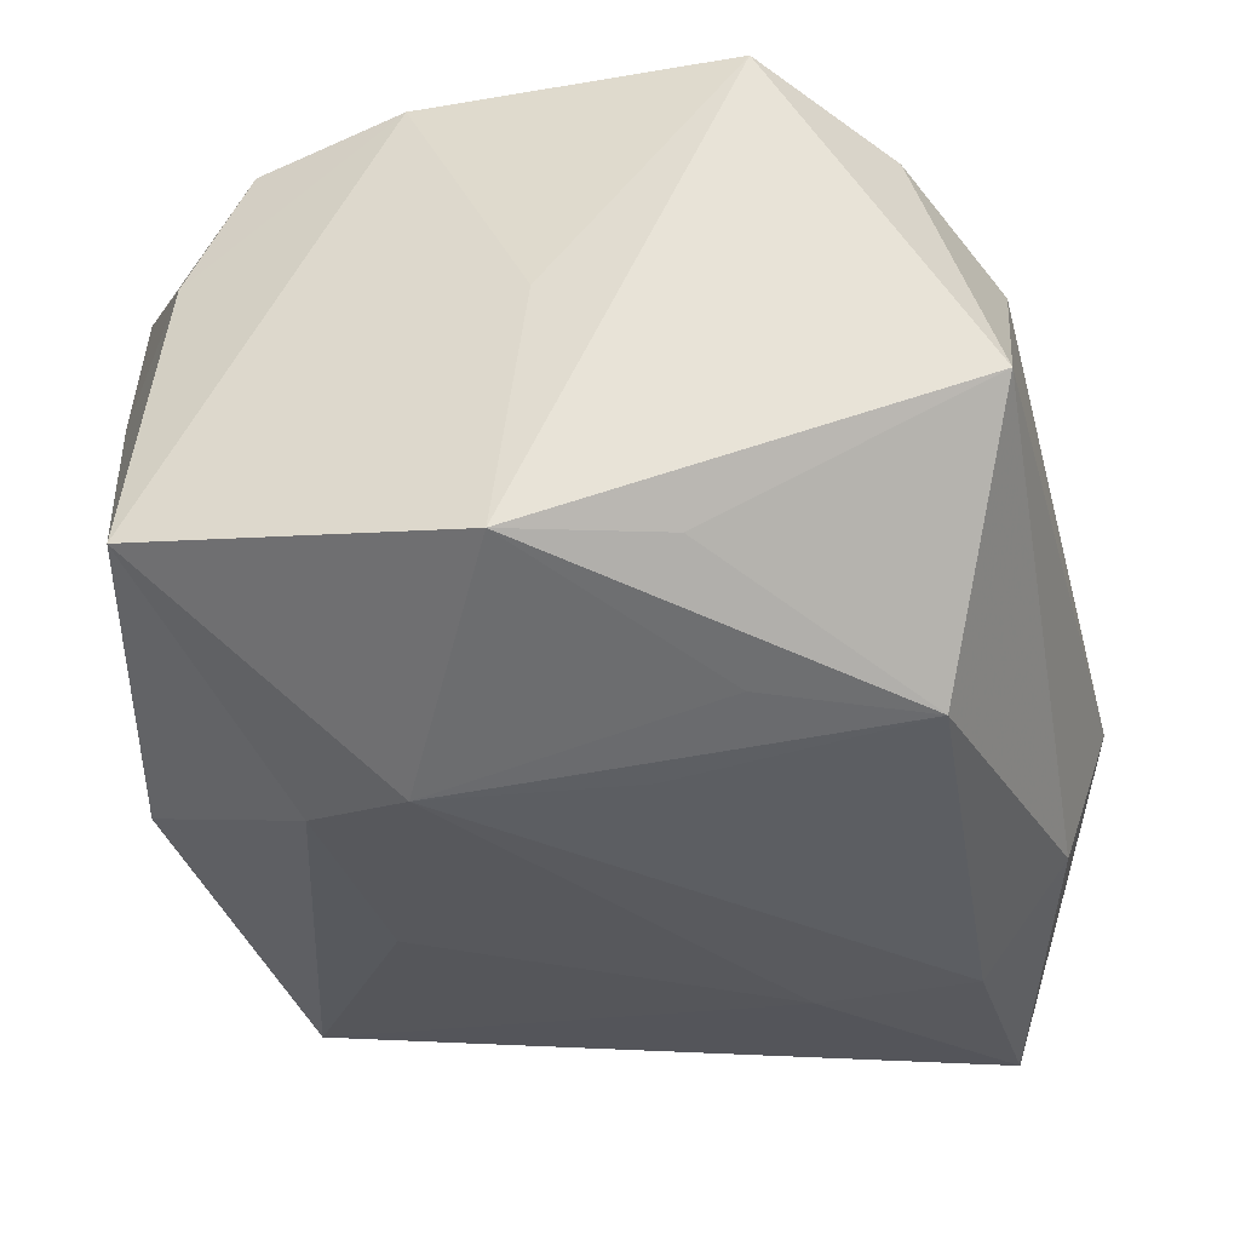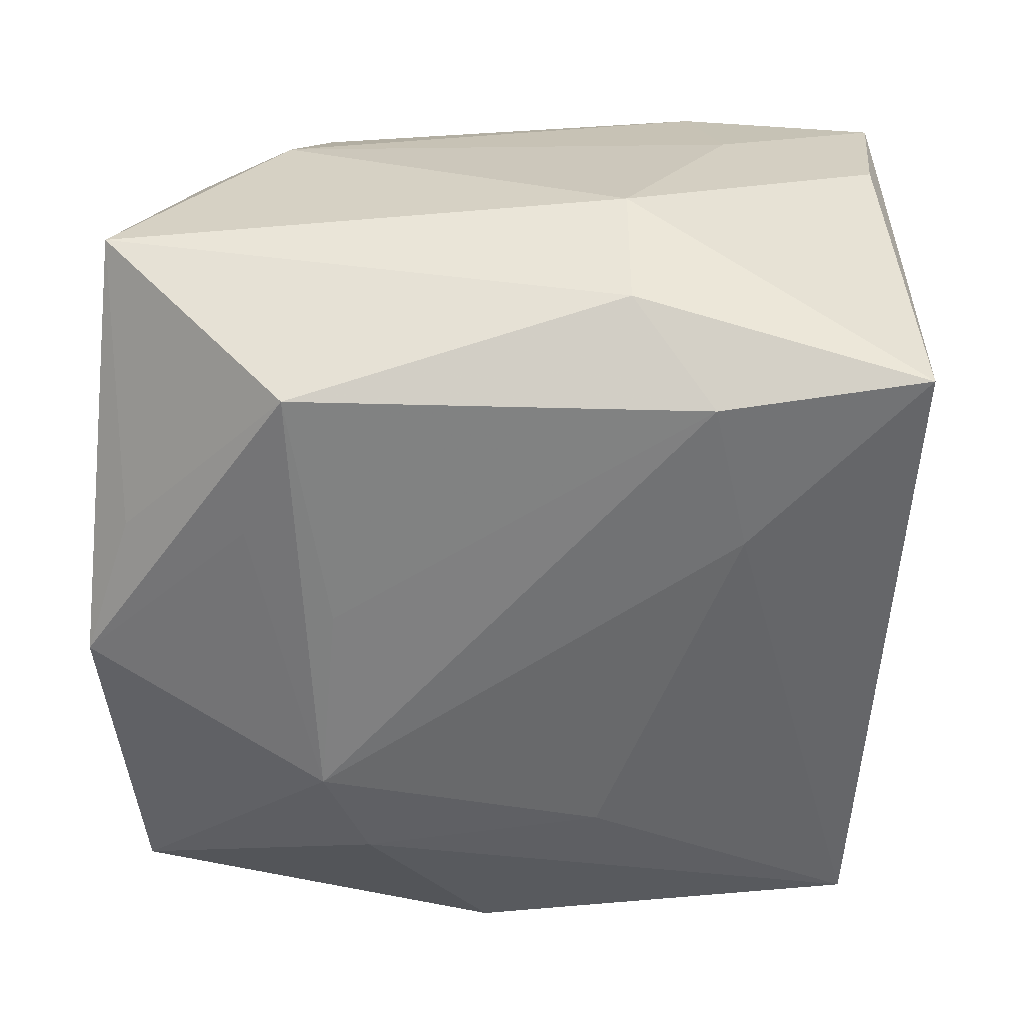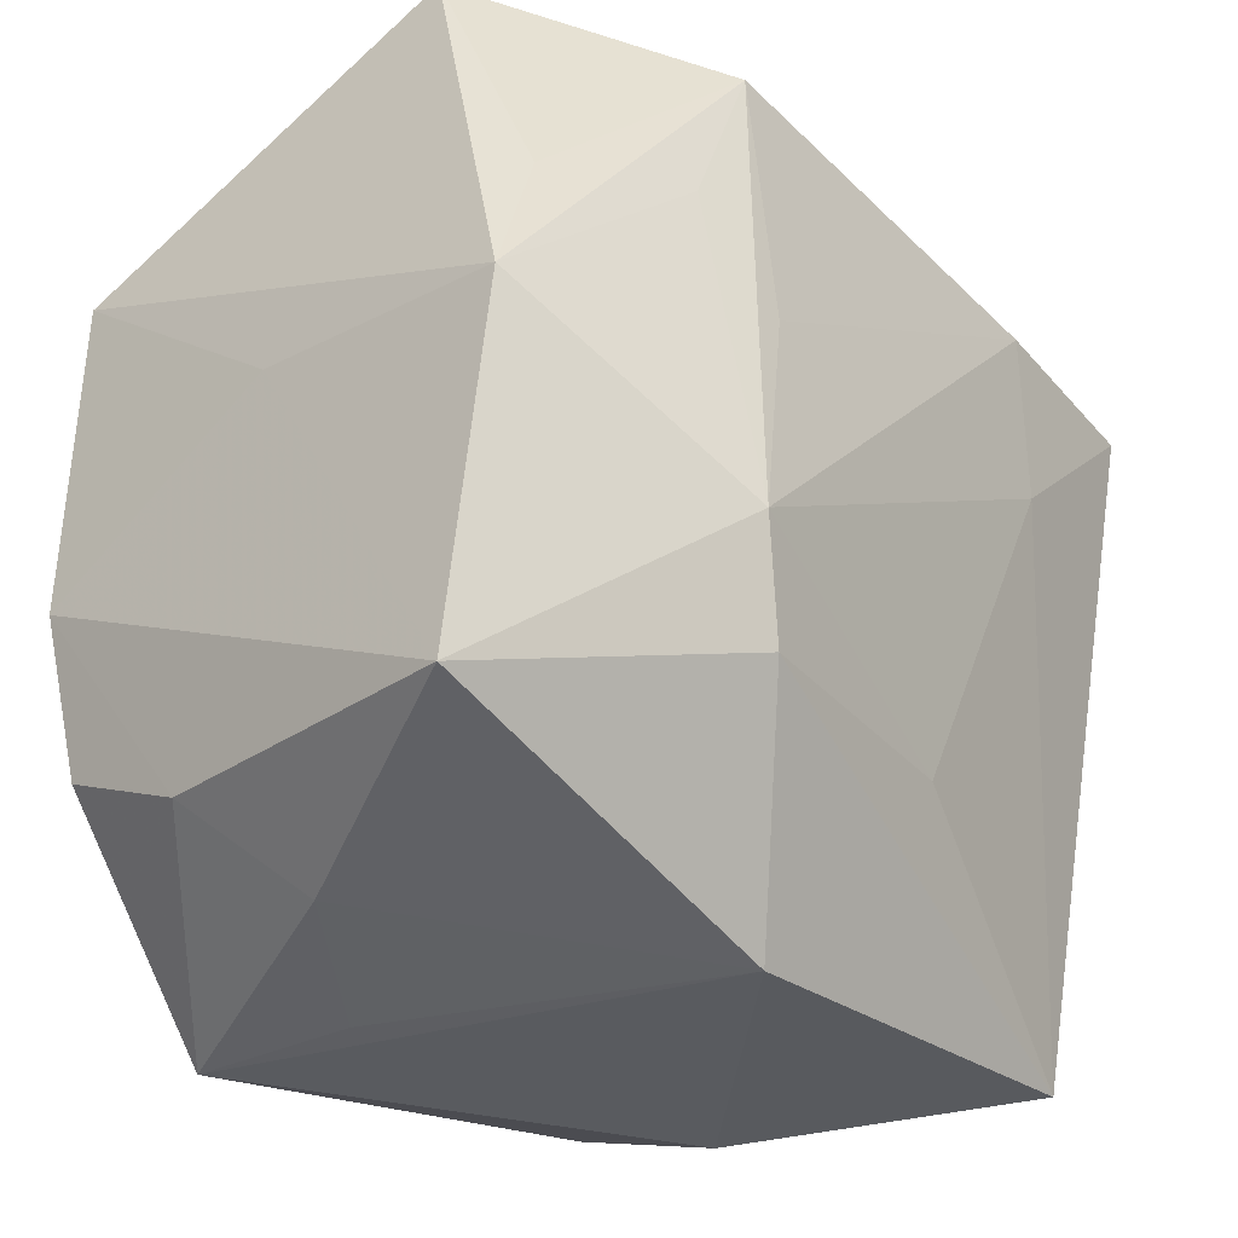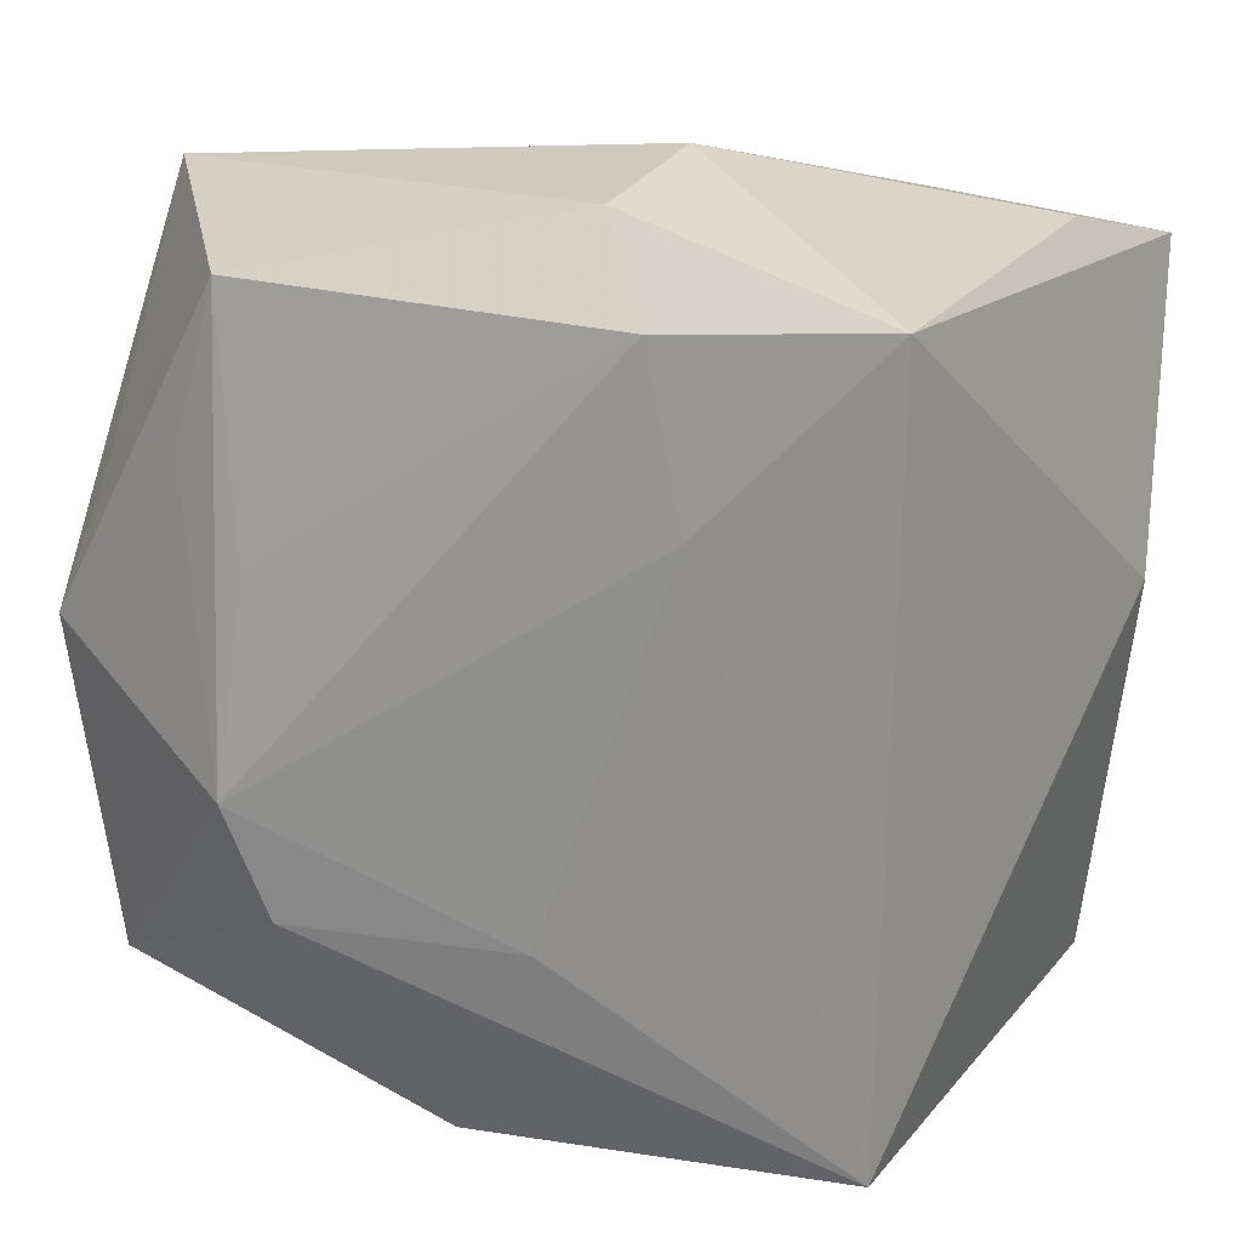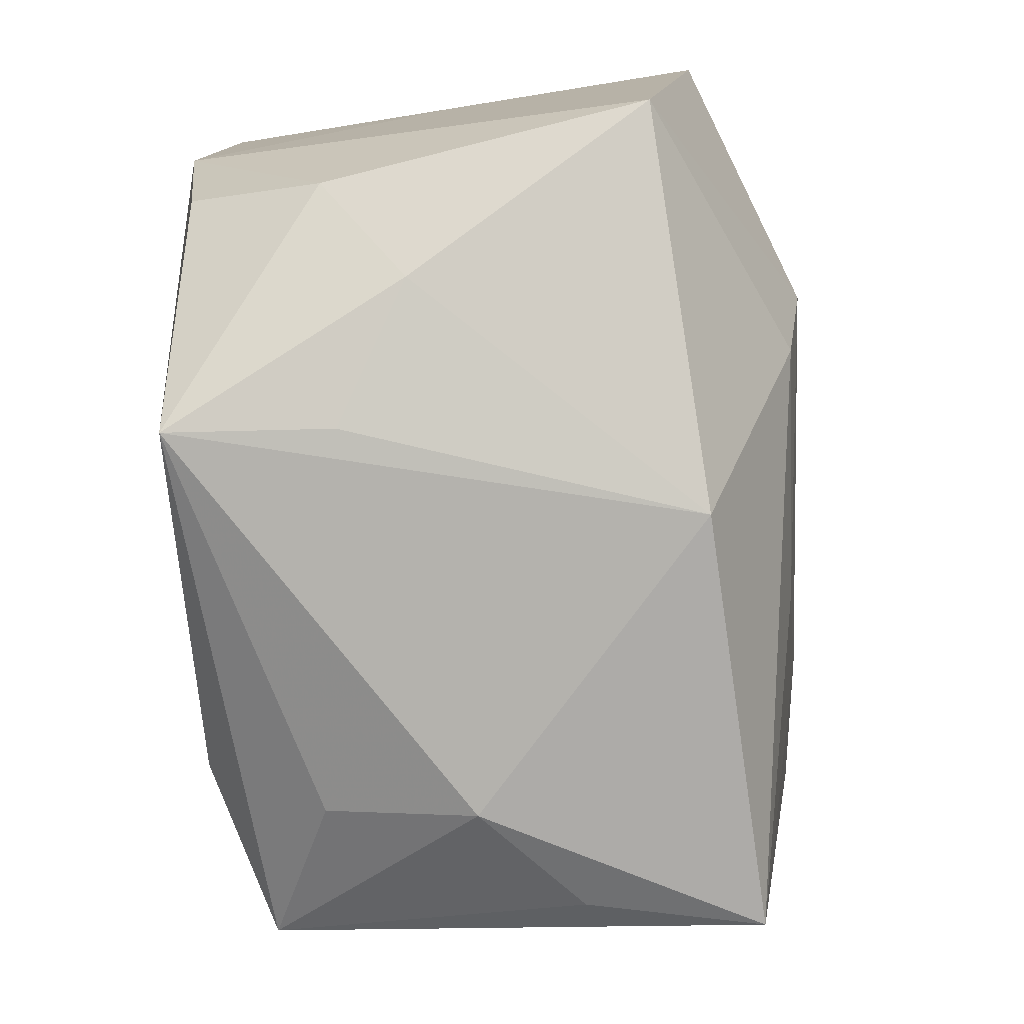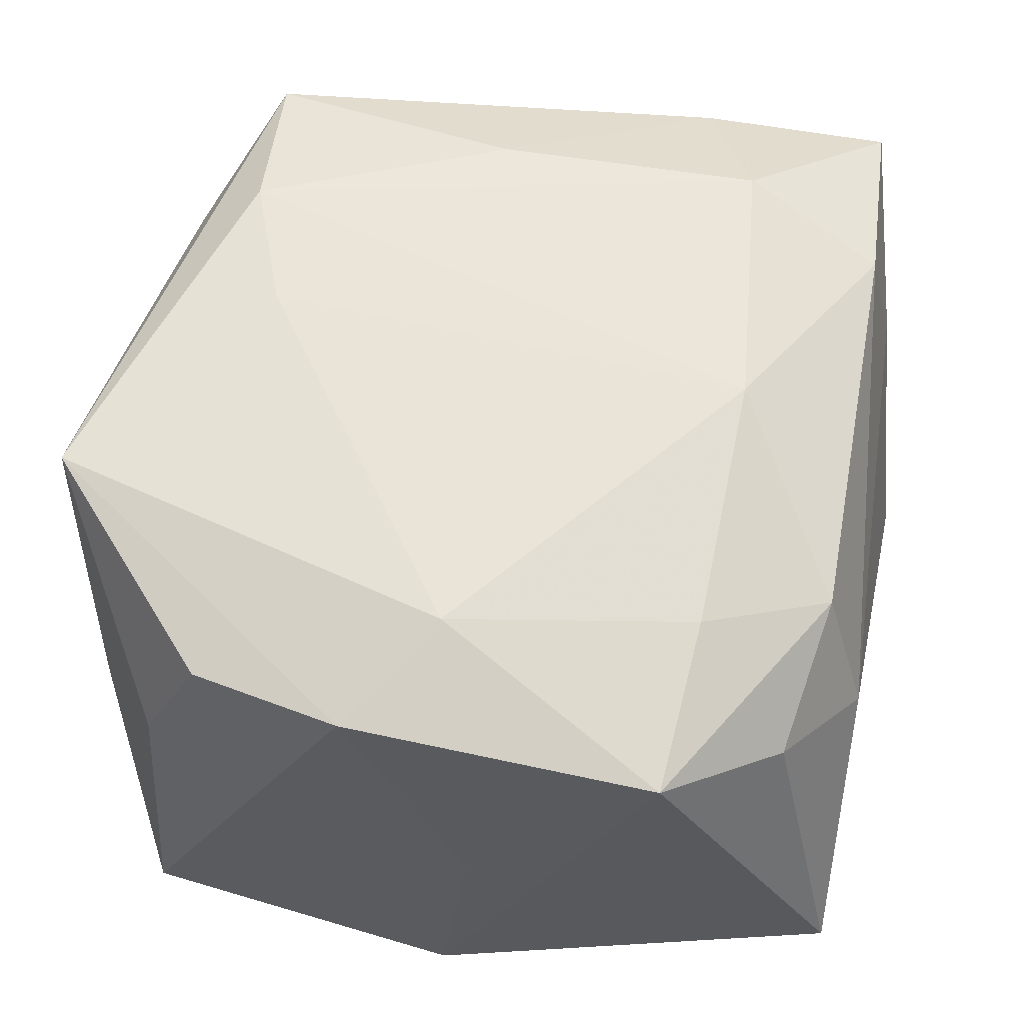
<metadata>
{"format":"obj","ext":"obj","renderer":"f3d","projection":"perspective","resolution":1024,"background":"white","views":[{"elev":-37.9,"azim":103.8,"up":"+Z"},{"elev":-59.1,"azim":-177.2,"up":"+Z"},{"elev":-32.5,"azim":129.7,"up":"+Y"},{"elev":10.3,"azim":-148.3,"up":"+Y"},{"elev":-79.5,"azim":97.6,"up":"+Y"},{"elev":59.3,"azim":100.4,"up":"+Z"}]}
</metadata>
<code>
v -0.009626 -0.01808 0.01853
v -0.02428 0.008853 0.01427
v -0.0002739 0.014 0.01853
v 0.01803 -0.0009406 0.018
v 0.01274 0.02375 0.006303
v -0.01525 0.02262 0.006574
v -0.02674 0.00321 0.00731
v -0.02144 -0.02384 -0.01209
v -0.008478 0.02508 -0.007092
v -0.005173 -0.01383 -0.01647
v -0.01177 -0.0231 0.01162
v 0.01478 0.0136 0.01657
v 0.02545 0.001653 0.000317
v 0.009419 -0.01401 -0.0181
v 0.009941 -0.02522 0.007692
v 0.02274 -0.01827 0.00723
v 0.02261 0.008449 -0.0144
v 0.02457 -0.005694 0.01561
v -0.01649 0.01237 0.018
v -0.01616 -0.003499 0.01803
v 0.02489 0.01284 0.01463
v 0.02269 0.02417 -0.007644
v 0.01006 0.004122 -0.01926
v -0.0243 0.02156 0.003123
v 0.02254 -0.01471 0.01492
v 0.01928 0.0195 0.01068
v -0.01907 -0.02342 -0.002202
v -0.01986 -0.01895 0.01592
v -0.01293 0.01686 -0.01886
v -0.01458 0.007381 -0.01798
v -0.01336 0.02087 0.01532
v 0.01494 0.009673 -0.01817
v 0.01172 -0.00783 -0.01945
v 0.01177 0.01871 -0.01889
v -0.02528 0.02035 0.01308
v 0.0108 0.02098 0.01416
v -0.02552 0.01734 -0.01728
v -0.008392 0.02239 -0.01474
v 0.01099 -0.02536 0.01714
v 0.02589 -2.494e-05 -0.01508
v 0.0249 -0.01921 -0.01146
v -0.001913 -0.01517 0.01853
v 0.00266 -0.02551 -0.01172
v 0.01735 -0.02287 0.002968
v -0.01246 -0.02551 0.003034
f 9 37 24
f 39 45 43
f 35 37 7
f 35 24 37
f 5 22 9
f 8 43 45
f 7 37 8
f 19 1 3
f 26 5 36
f 22 5 26
f 11 45 39
f 19 35 2
f 2 35 7
f 6 5 9
f 9 24 6
f 24 35 6
f 38 37 9
f 9 22 38
f 22 34 38
f 37 38 29
f 29 38 34
f 43 41 44
f 33 41 14
f 14 41 43
f 43 8 14
f 33 14 10
f 10 14 8
f 36 3 12
f 12 3 4
f 31 35 19
f 19 3 31
f 31 3 36
f 36 5 31
f 31 6 35
f 5 6 31
f 4 3 42
f 42 3 1
f 39 4 42
f 42 1 39
f 18 4 39
f 7 8 28
f 45 11 28
f 28 2 7
f 39 1 28
f 28 11 39
f 23 34 33
f 33 29 23
f 23 29 34
f 39 43 15
f 15 44 39
f 43 44 15
f 40 41 33
f 30 8 37
f 30 10 8
f 33 10 30
f 30 29 33
f 37 29 30
f 25 18 39
f 21 12 4
f 4 18 21
f 21 26 36
f 36 12 21
f 22 26 21
f 21 40 22
f 27 8 45
f 45 28 27
f 27 28 8
f 19 2 20
f 2 28 20
f 20 1 19
f 20 28 1
f 13 18 41
f 41 40 13
f 13 21 18
f 40 21 13
f 17 34 22
f 22 40 17
f 17 40 34
f 33 34 32
f 32 40 33
f 34 40 32
f 41 18 16
f 18 25 16
f 16 44 41
f 16 25 39
f 39 44 16

</code>
